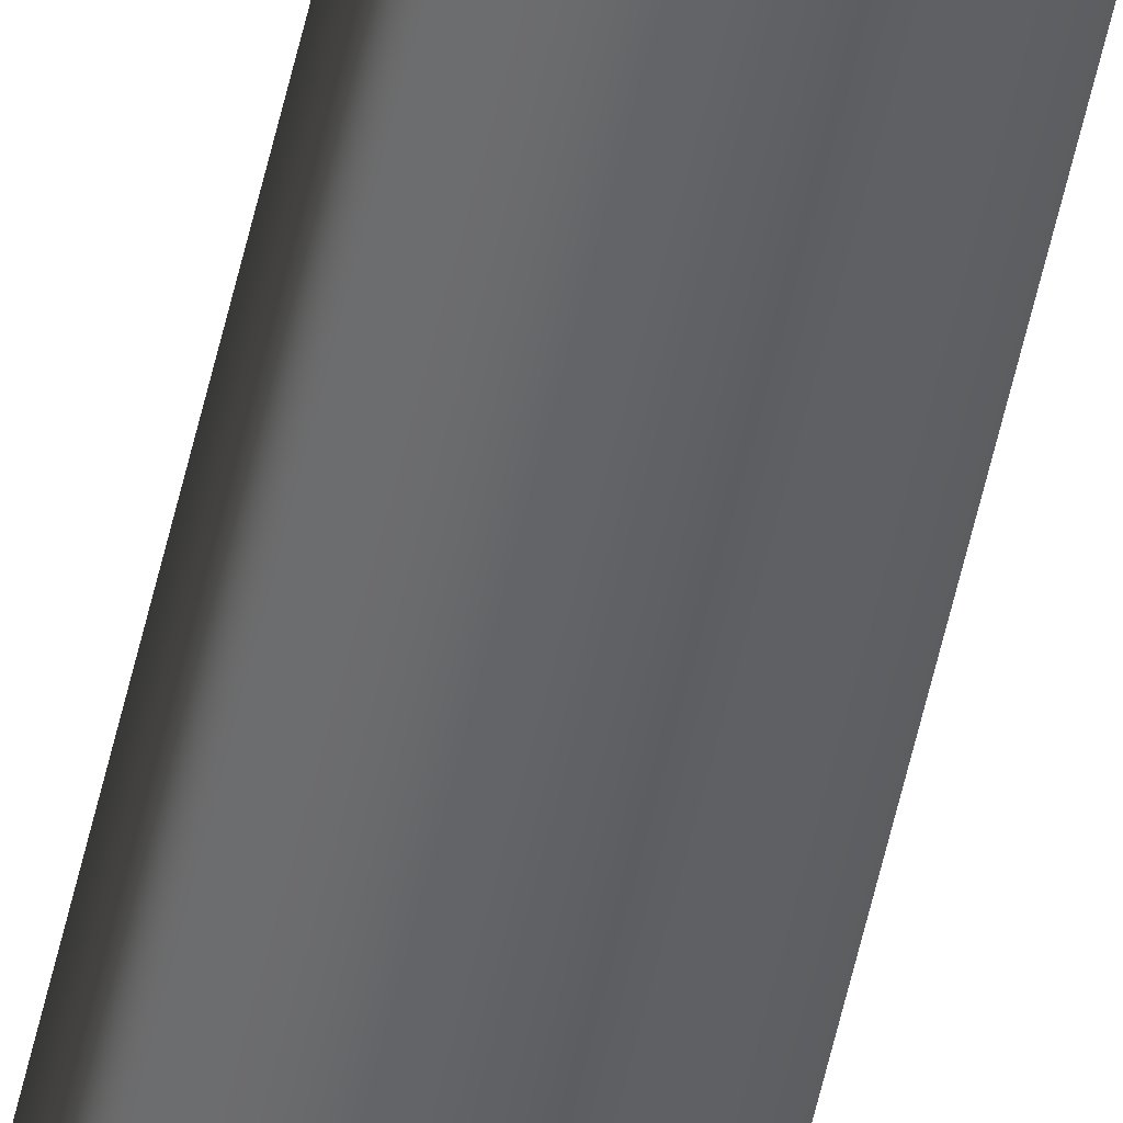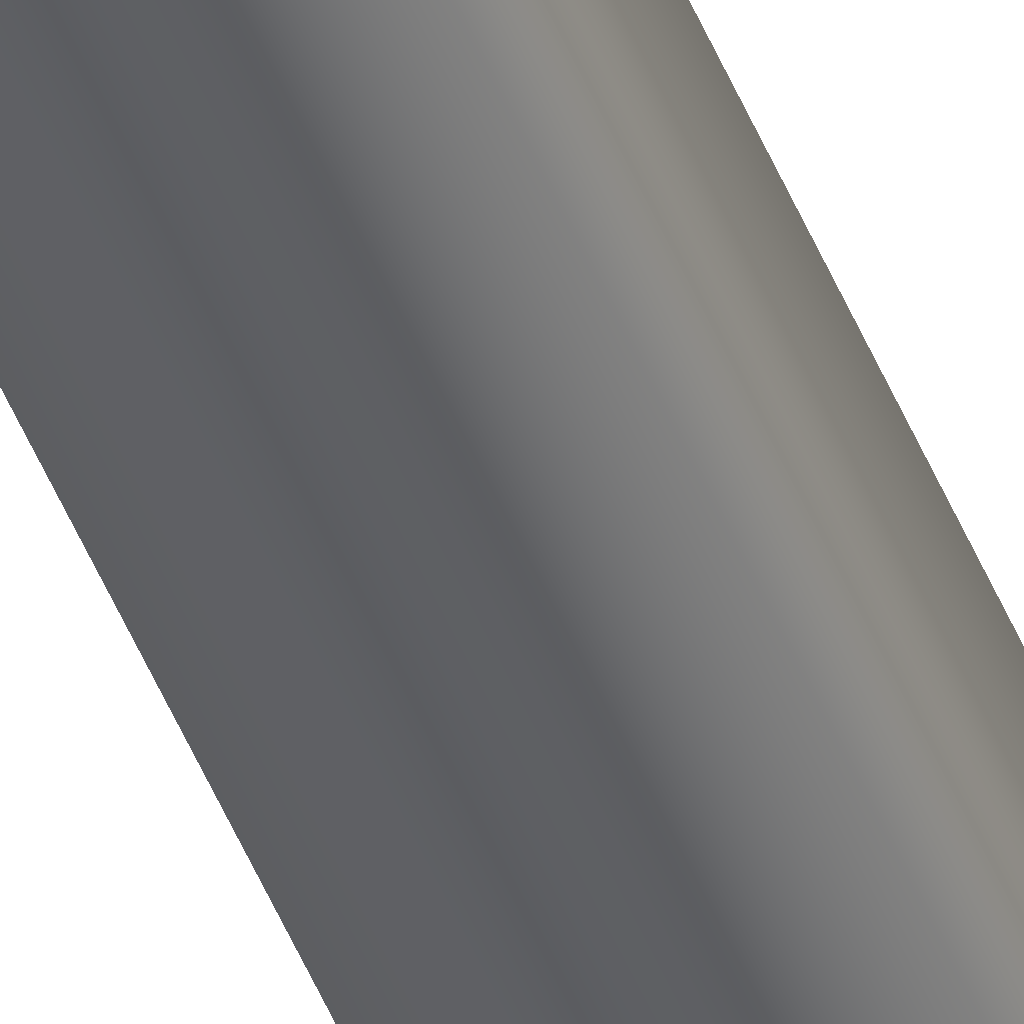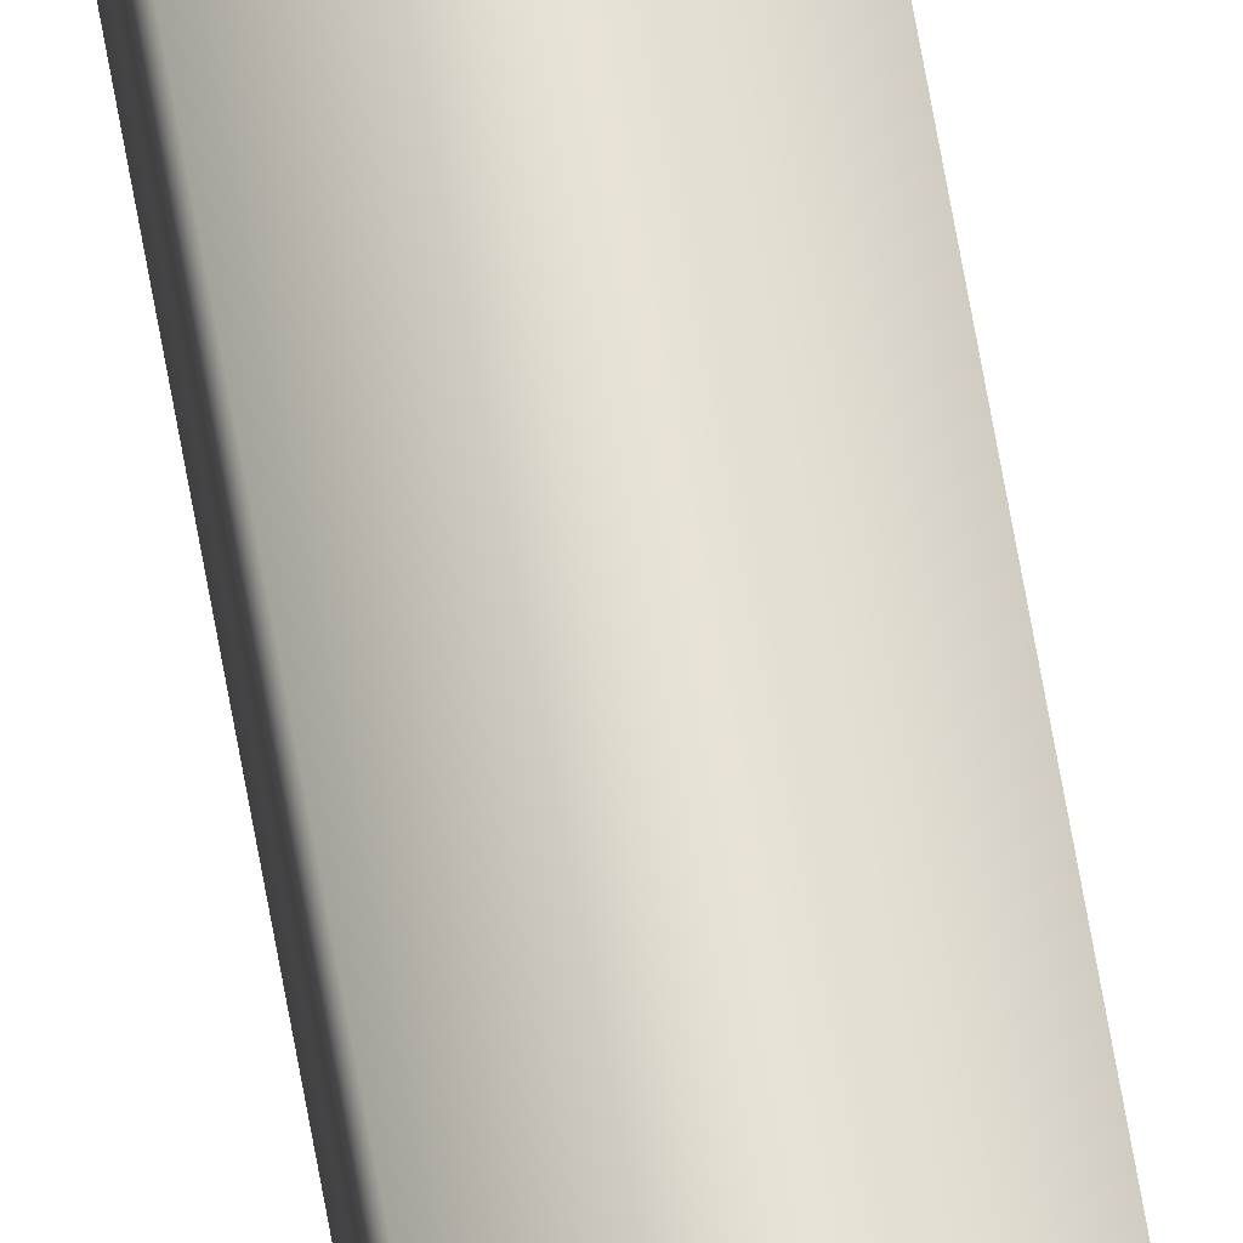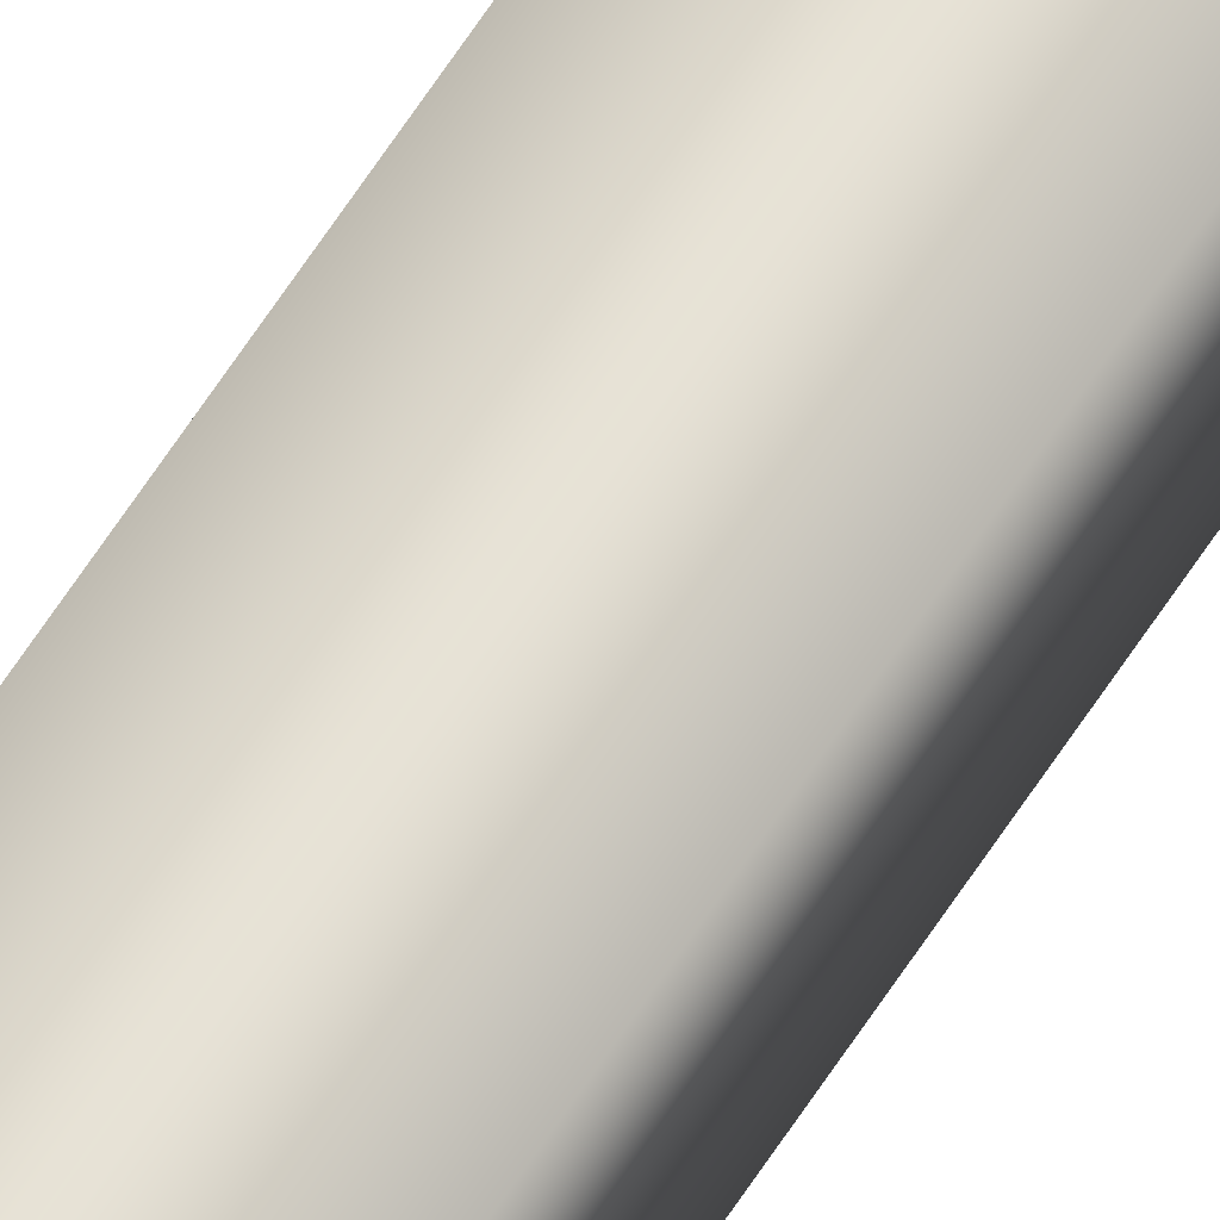
<metadata>
{"format":"obj","ext":"obj","renderer":"f3d","projection":"perspective","resolution":1024,"background":"white","views":[{"elev":-50.5,"azim":168.3,"up":"+Y"},{"elev":-42.1,"azim":19.3,"up":"+Y"},{"elev":64.8,"azim":-9.8,"up":"+Y"},{"elev":62.9,"azim":32.6,"up":"+Y"}]}
</metadata>
<code>
v -82.15 13.81 67.84
v -82.15 13.85 67.84
v -82.15 13.81 63.88
v -82.15 13.85 63.88
v -82.11 13.85 63.88
v -82.11 13.81 63.88
v -82.11 13.81 67.84
v -82.11 13.85 67.84
f 1 2 3
f 3 2 4
f 5 6 4
f 4 6 3
f 1 3 7
f 7 3 6
f 8 5 2
f 2 5 4
f 2 1 8
f 8 1 7
f 8 7 5
f 5 7 6

</code>
